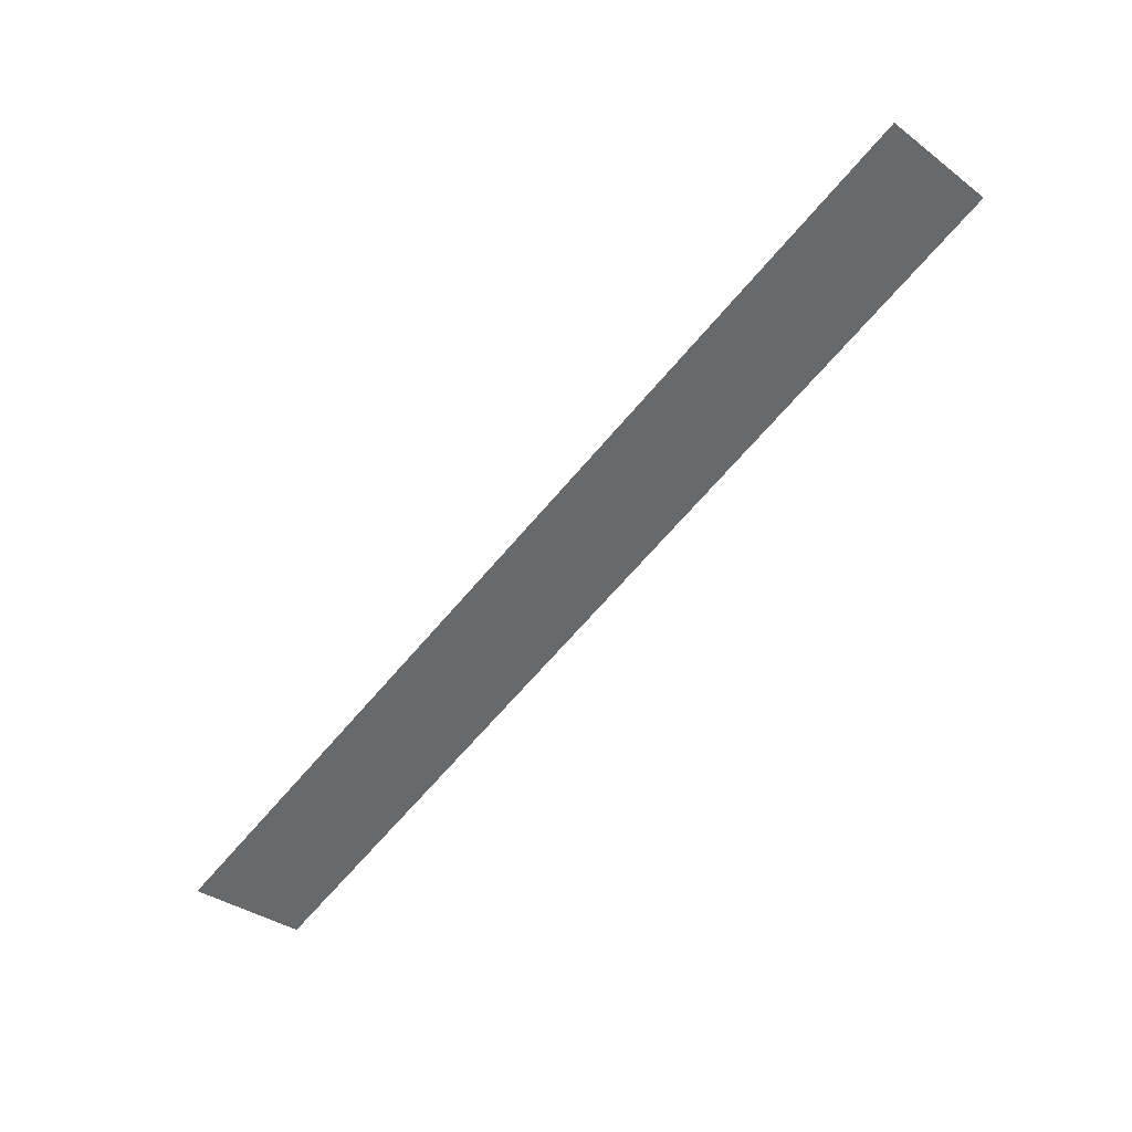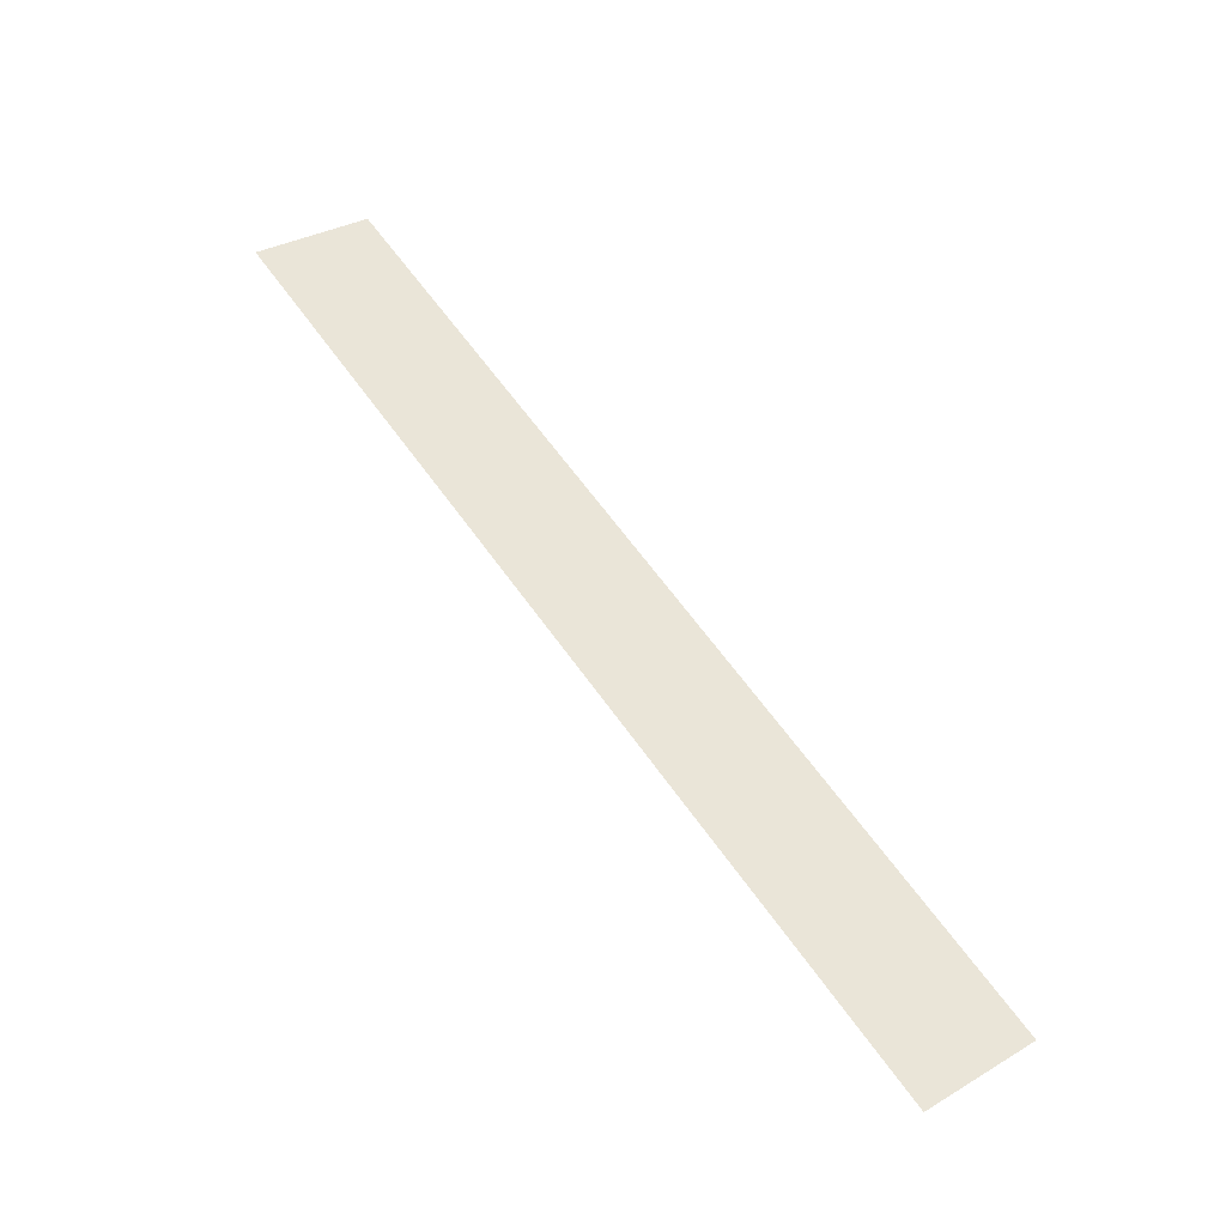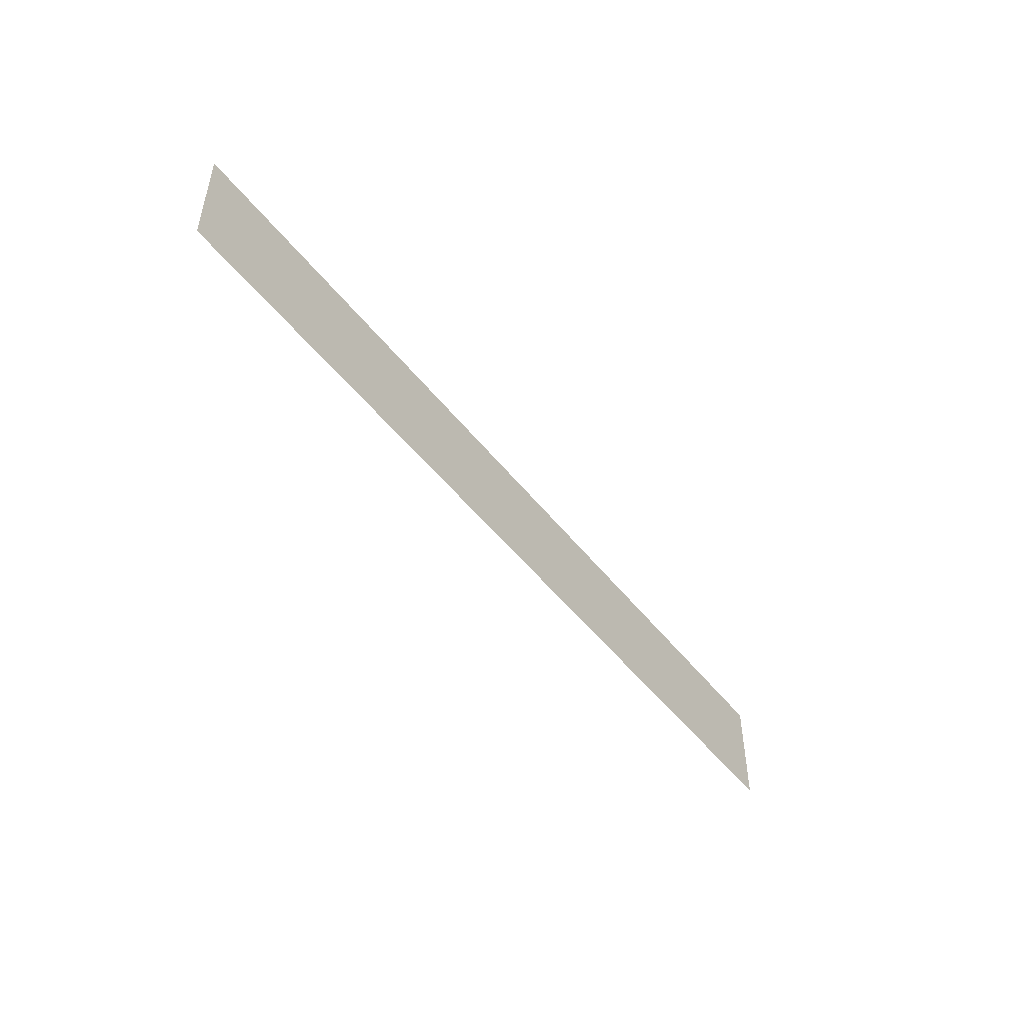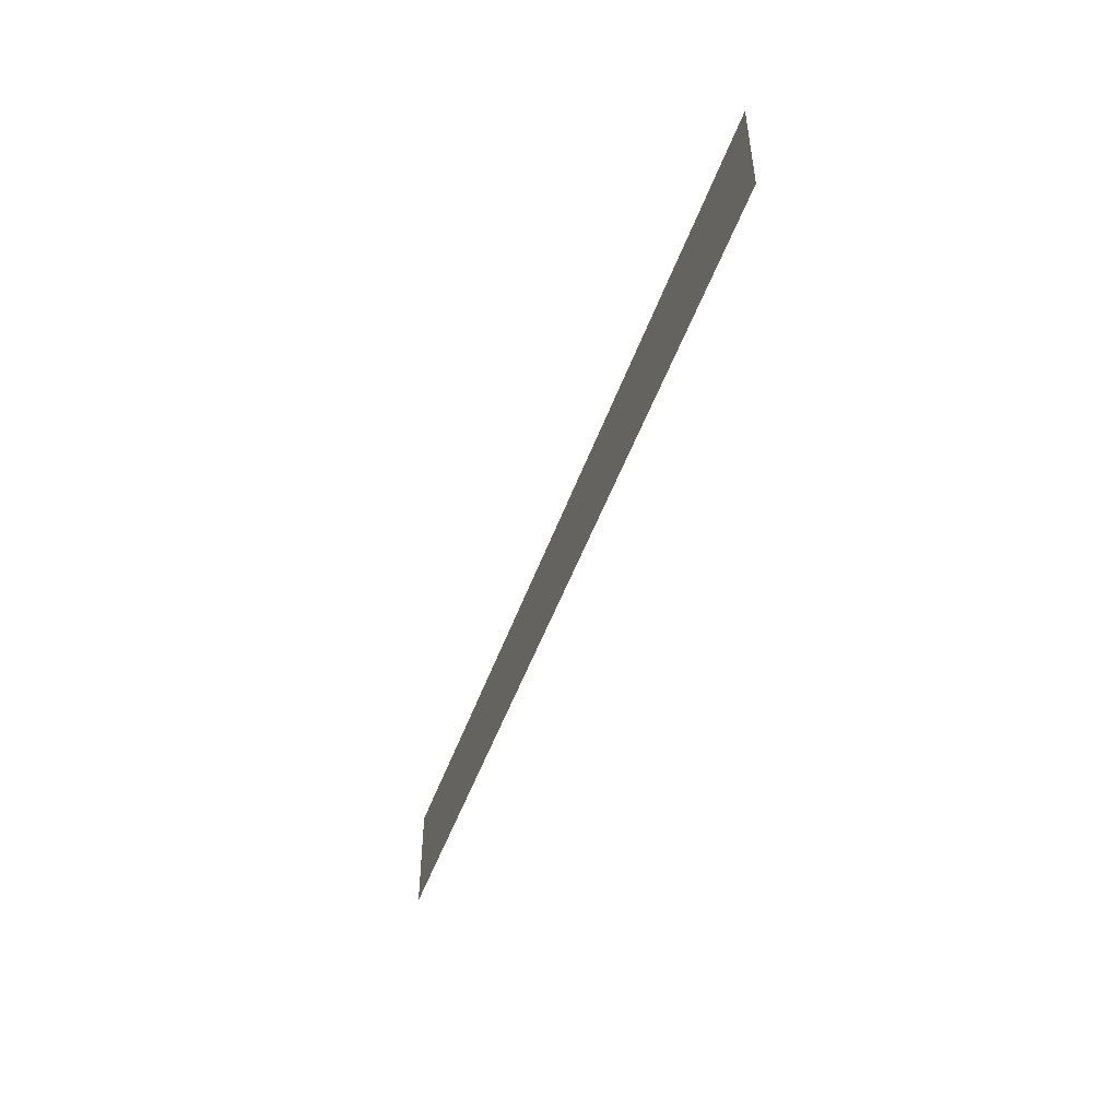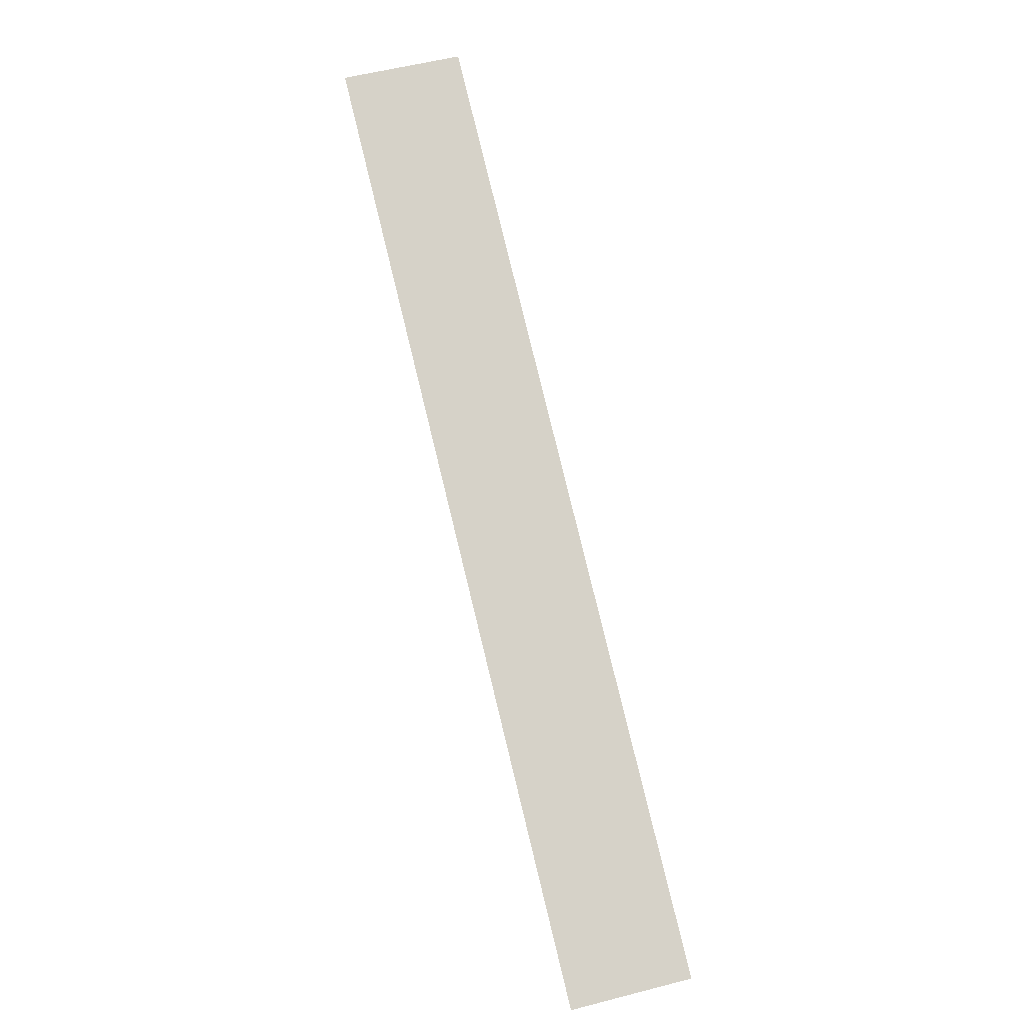
<metadata>
{"format":"obj","ext":"obj","renderer":"f3d","projection":"perspective","resolution":1024,"background":"white","views":[{"elev":-35.8,"azim":-134.2,"up":"+Z"},{"elev":33.5,"azim":51.7,"up":"+Z"},{"elev":-49.0,"azim":-31.3,"up":"+Y"},{"elev":-48.6,"azim":93.4,"up":"+Y"},{"elev":57.5,"azim":75.1,"up":"+Z"}]}
</metadata>
<code>
v 4916 243.2 -2619
v 4822 243.2 -2580
v 4822 256 -2580
v 4916 243.2 -2619
v 4822 256 -2580
v 4916 256 -2619
f 1 2 3
f 4 5 6

</code>
